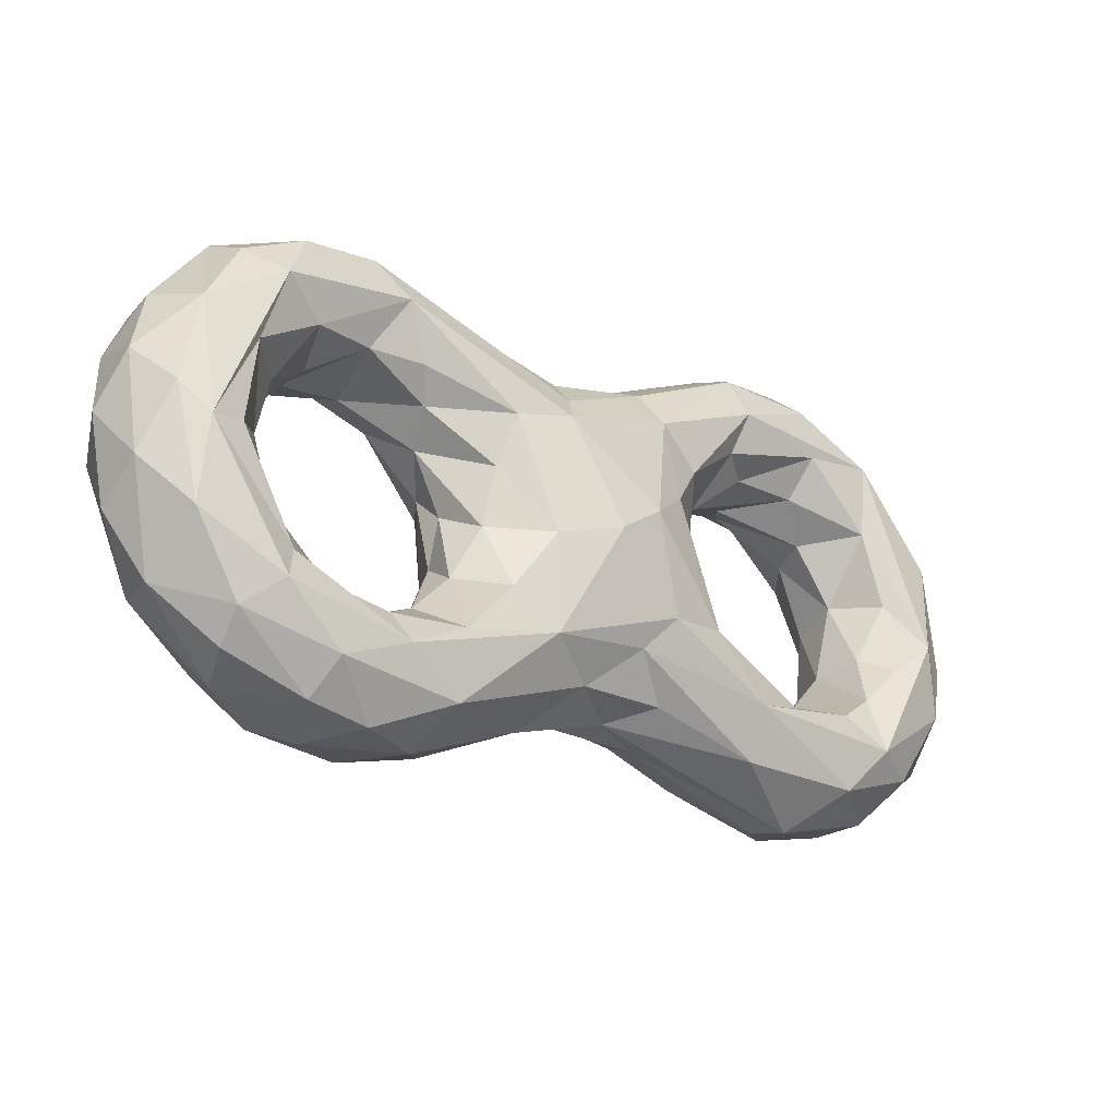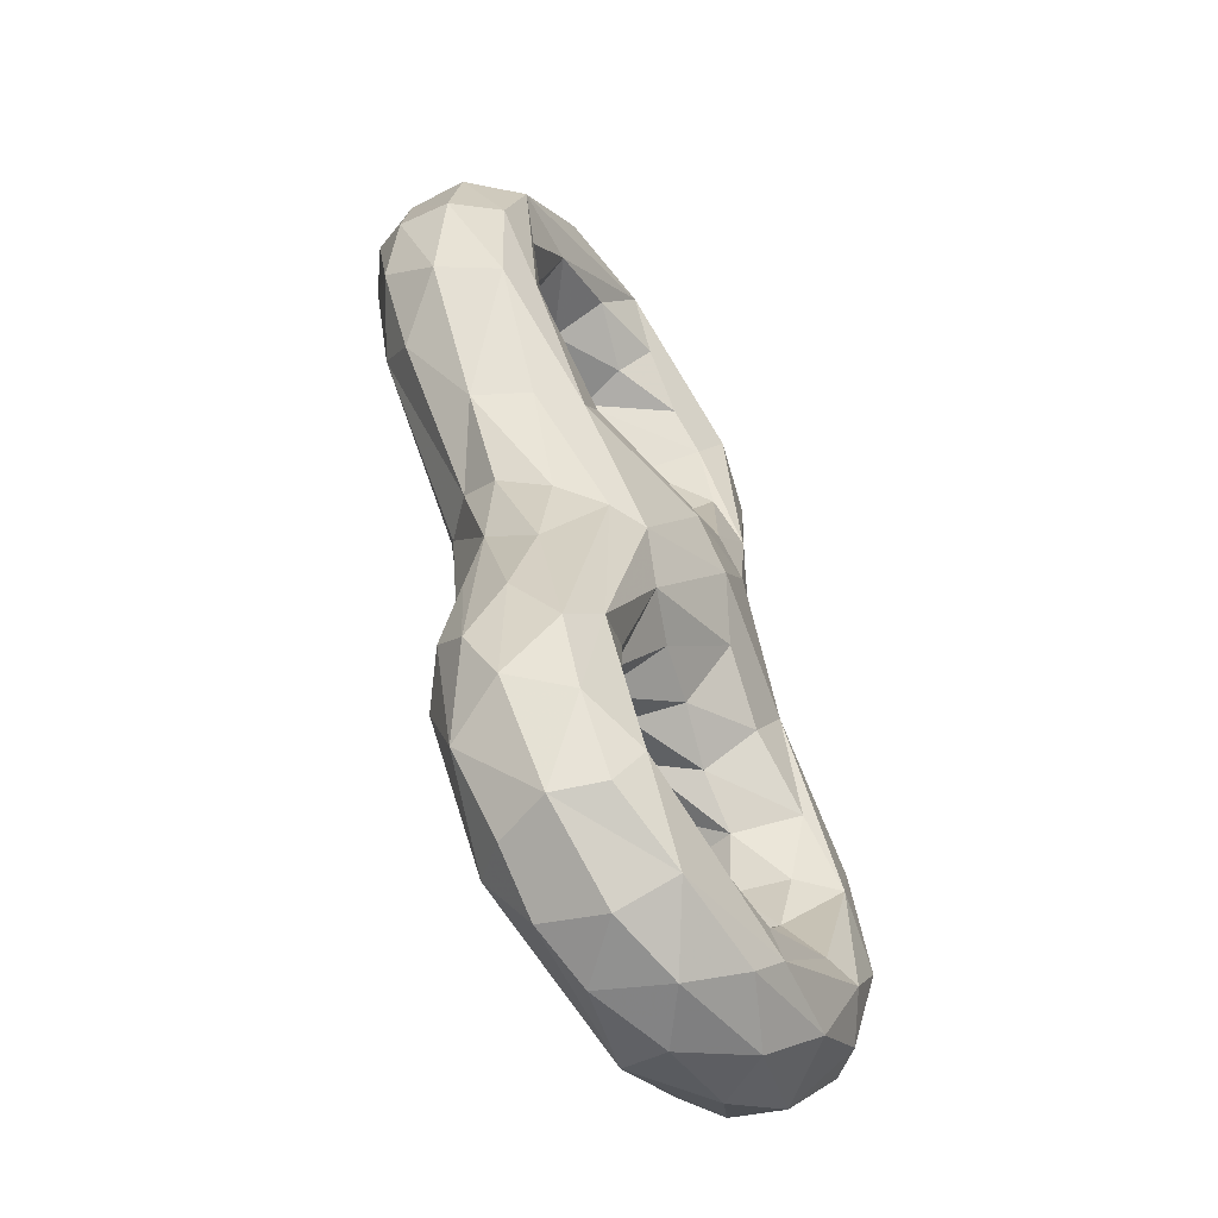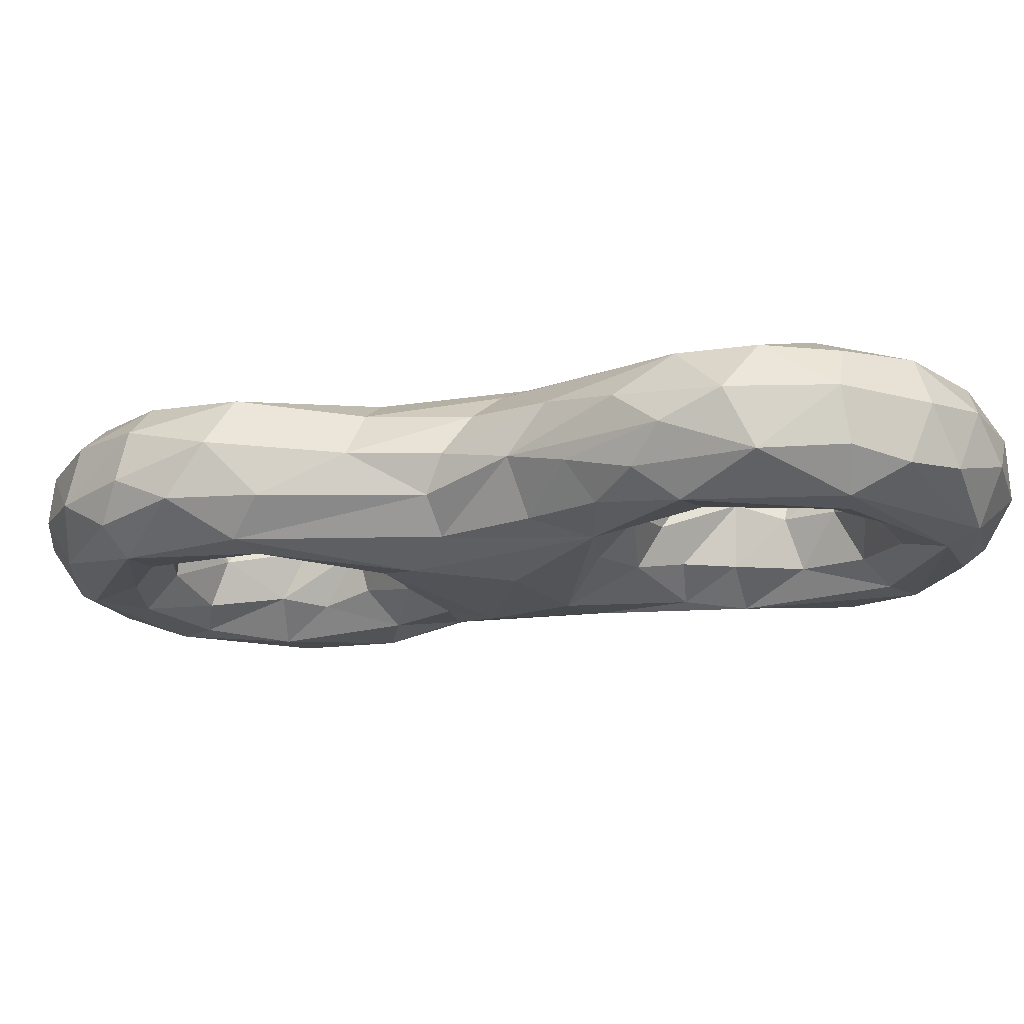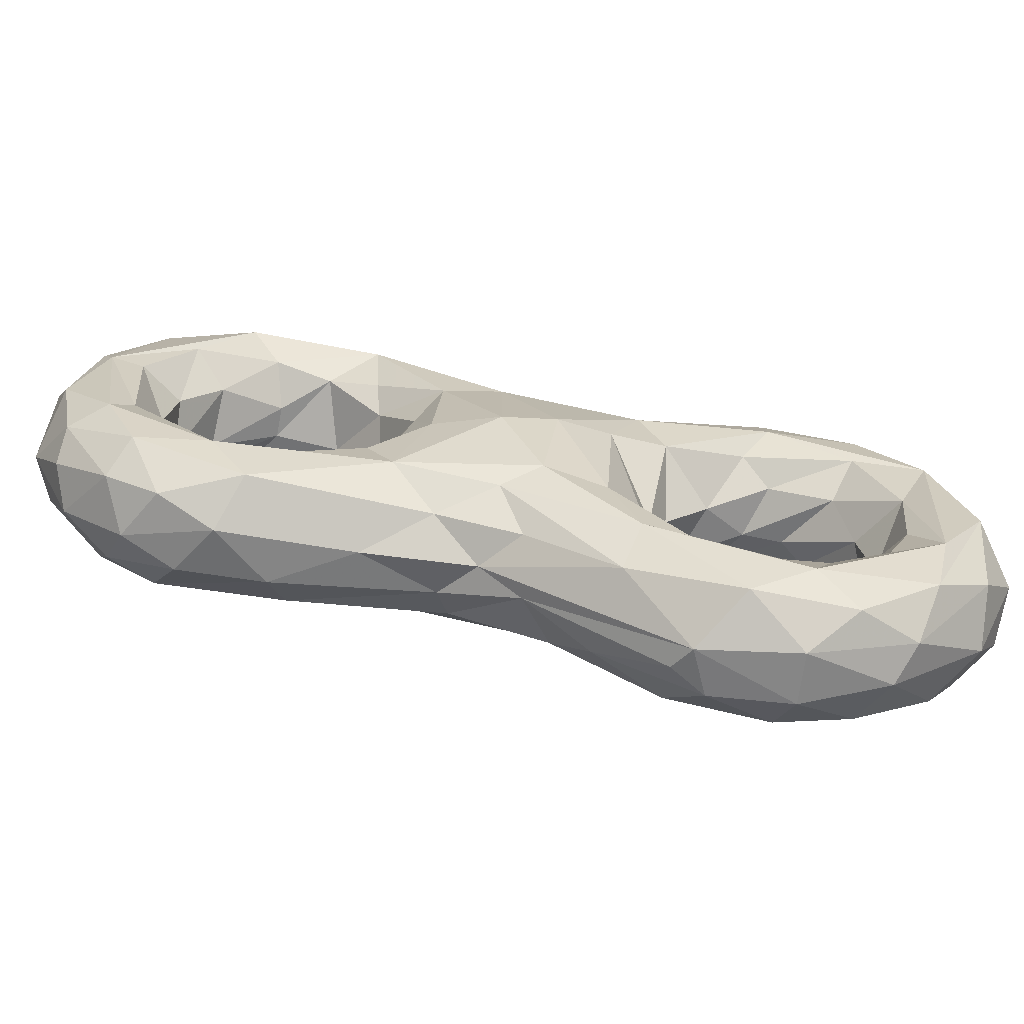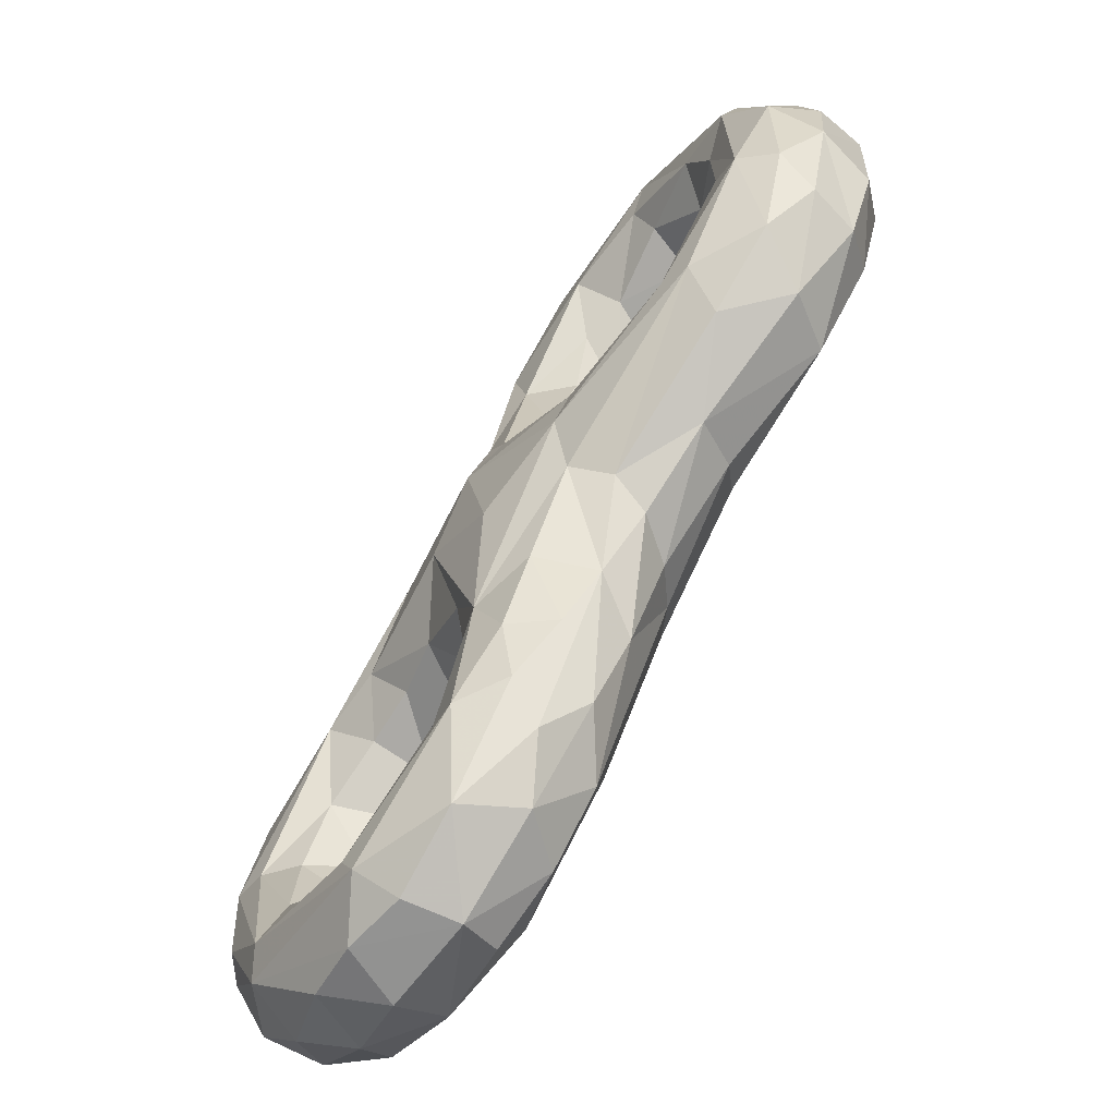
<metadata>
{"format":"obj","ext":"obj","renderer":"f3d","projection":"perspective","resolution":1024,"background":"white","views":[{"elev":9.7,"azim":177.9,"up":"+Y"},{"elev":59.3,"azim":119.2,"up":"+Y"},{"elev":42.5,"azim":49.6,"up":"+Y"},{"elev":-38.3,"azim":-138.9,"up":"+Y"},{"elev":24.8,"azim":143.9,"up":"+Z"}]}
</metadata>
<code>
g
v 0.07163 0.7344 -0.1214
v 0.1173 0.7904 -0.1464
v 0.03677 0.6669 -0.1315
v -0.004339 0.6459 -0.1264
v -0.01456 0.6169 -0.1428
v 0.0003442 0.7208 -0.06992
v 0.02246 0.7357 -0.07596
v 0.07652 0.6886 -0.1634
v 0.07151 0.6547 -0.1989
v 0.1062 0.662 -0.245
v -0.0282 0.7503 -0.225
v 0.002101 0.8124 -0.1906
v 0.03505 0.8167 -0.2143
v -0.05122 0.7546 -0.1947
v -0.06667 0.7568 -0.1576
v -0.05936 0.7991 -0.1175
v -0.08858 0.679 -0.1908
v -0.06056 0.6935 -0.2212
v 0.01291 0.6977 -0.2835
v 0.01236 0.751 -0.2493
v 0.02376 0.6297 -0.2284
v -0.03228 0.6083 -0.2102
v -0.01403 0.6304 -0.2309
v 0.03777 0.634 -0.2025
v -0.02077 0.6007 -0.1701
v -0.0488 0.6399 -0.2278
v -0.002791 0.6608 -0.2606
v -0.03875 0.6785 -0.2386
v 0.02378 0.7958 -0.08823
v 0.06016 0.8322 -0.1241
v 0.01832 0.8171 -0.1055
v 0.03833 0.7699 -0.08843
v 0.08588 0.8002 -0.12
v 0.01074 0.8253 -0.1373
v -0.04418 0.8139 -0.09321
v 0.003022 0.8191 -0.1679
v -0.09068 0.7856 0.03387
v -0.09235 0.8131 0.0002689
v -0.04768 0.7944 -0.007004
v -0.02591 0.8123 -0.06308
v -0.05165 0.7633 0.01061
v -0.1114 0.7309 0.05584
v -0.0462 0.7461 -0.003479
v -0.1079 0.8169 -0.03648
v -0.1208 0.797 -0.05058
v -0.1452 0.799 0.02325
v -0.1148 0.7517 -0.0465
v -0.08501 0.7319 -0.03852
v -0.081 0.7361 -0.07297
v -0.06753 0.7135 -0.1029
v -0.108 0.7728 -0.06432
v -0.1676 0.7638 -0.02086
v -0.07937 0.7668 -0.114
v -0.04624 0.7336 -0.02498
v -0.1043 0.719 0.003375
v -0.1033 0.7275 -0.01872
v -0.02292 0.695 -0.08921
v -0.04315 0.7197 -0.06136
v -0.07308 0.696 -0.1282
v -0.08257 0.6864 -0.1485
v -0.07496 0.6488 -0.128
v -0.04454 0.6402 -0.1224
v -0.04888 0.6656 -0.1158
v -0.05789 0.5745 -0.1747
v -0.1116 0.5435 -0.1654
v -0.1328 0.5445 -0.1698
v -0.1336 0.5297 -0.09375
v -0.07938 0.5524 -0.132
v -0.1188 0.5316 -0.1416
v -0.1172 0.6331 -0.1943
v -0.1744 0.5709 -0.1666
v -0.2032 0.5888 -0.1364
v -0.1074 0.5992 -0.203
v -0.1099 0.6413 -0.1501
v -0.1126 0.6242 -0.1289
v -0.141 0.6232 -0.1616
v -0.1459 0.6112 -0.1075
v -0.063 0.5876 -0.1256
v -0.08777 0.6087 -0.1183
v -0.1115 0.5875 -0.09781
v -0.1302 0.5524 -0.07426
v -0.1862 0.5379 -0.1298
v -0.1619 0.5235 -0.1081
v -0.2077 0.5362 -0.07031
v -0.2374 0.5795 -0.009794
v -0.1721 0.531 -0.06281
v -0.1756 0.5623 -0.01439
v -0.2017 0.5527 -0.01969
v -0.2442 0.6381 -0.04857
v -0.2179 0.5631 -0.1144
v -0.2299 0.5555 -0.07253
v -0.2467 0.5937 -0.06813
v -0.1681 0.6184 -0.05348
v -0.1766 0.6114 -0.1325
v -0.2186 0.6289 -0.07405
v -0.1941 0.6151 -0.1055
v -0.1931 0.6334 -0.06538
v -0.1599 0.573 -0.02672
v -0.1366 0.5897 -0.07771
v -0.1583 0.597 -0.03006
v -0.2276 0.608 0.02718
v -0.2482 0.6397 0.01979
v -0.217 0.6617 0.05586
v -0.2017 0.7035 0.06379
v -0.1974 0.6284 0.04964
v -0.1983 0.5848 0.01741
v -0.1745 0.6419 0.05179
v -0.1657 0.696 0.071
v -0.2468 0.6817 -0.002739
v -0.2063 0.7516 0.006694
v -0.2556 0.6143 -0.0229
v -0.2257 0.7137 0.04098
v -0.1789 0.6612 -0.02653
v -0.2139 0.6649 -0.04122
v -0.2021 0.7108 -0.02076
v -0.1585 0.7022 -0.01427
v -0.1657 0.6186 0.01699
v -0.15 0.6614 0.03197
v -0.1624 0.6385 -0.007509
v -0.149 0.6832 0.003921
v -0.1686 0.7436 0.06568
v -0.1289 0.7826 0.047
v -0.1267 0.7532 0.06196
v -0.1617 0.7919 -0.005257
v -0.1856 0.7666 0.03847
v -0.1512 0.7356 -0.02452
v -0.1181 0.7059 0.03538
v 0.1484 0.895 -0.166
v 0.1672 0.9158 -0.1985
v 0.2042 0.8958 -0.1923
v 0.2127 0.9178 -0.2509
v 0.2367 0.8949 -0.238
v 0.2582 0.877 -0.2692
v 0.2417 0.8938 -0.3026
v 0.2456 0.8633 -0.2328
v 0.1756 0.8536 -0.1612
v 0.2415 0.8459 -0.2389
v 0.2684 0.8587 -0.3041
v 0.1189 0.9066 -0.2063
v 0.09744 0.8847 -0.2183
v 0.1573 0.9202 -0.2382
v 0.1644 0.9052 -0.2786
v 0.2002 0.8366 -0.3751
v 0.1918 0.9177 -0.2745
v 0.2085 0.8958 -0.3219
v 0.122 0.8583 -0.2408
v 0.1747 0.8366 -0.2403
v 0.1591 0.8464 -0.2519
v 0.2017 0.8187 -0.2772
v 0.1749 0.8454 -0.2941
v 0.1489 0.8741 -0.2678
v 0.1789 0.8708 -0.3176
v 0.1736 0.8332 -0.1836
v 0.2134 0.833 -0.2355
v 0.1425 0.8245 -0.2106
v 0.239 0.8059 -0.2821
v 0.2476 0.8684 -0.3418
v 0.2674 0.8342 -0.3482
v 0.2605 0.7853 -0.376
v 0.2351 0.7498 -0.4002
v 0.2748 0.8009 -0.326
v 0.2534 0.7398 -0.3467
v 0.2633 0.7863 -0.3122
v 0.2188 0.6876 -0.3483
v 0.249 0.7355 -0.3735
v 0.2189 0.8538 -0.3677
v 0.2072 0.7919 -0.4038
v 0.2406 0.8163 -0.3855
v 0.2003 0.7923 -0.3106
v 0.1826 0.8187 -0.3255
v 0.1737 0.7826 -0.3457
v 0.1848 0.7513 -0.3261
v 0.1581 0.7639 -0.3818
v 0.1852 0.83 -0.359
v 0.2261 0.7607 -0.3143
v 0.209 0.6983 -0.332
v 0.2039 0.6912 -0.3932
v 0.1587 0.6565 -0.3796
v 0.09811 0.6441 -0.3544
v 0.1883 0.6617 -0.3659
v 0.1759 0.6518 -0.335
v 0.1407 0.6381 -0.3482
v 0.1595 0.753 -0.4017
v 0.1321 0.7106 -0.4003
v 0.09563 0.7094 -0.3651
v 0.1508 0.6864 -0.4032
v 0.1855 0.74 -0.4136
v 0.1958 0.7164 -0.4105
v 0.1194 0.6665 -0.3853
v 0.07046 0.6731 -0.3565
v 0.1559 0.7305 -0.3293
v 0.1432 0.74 -0.3491
v 0.1284 0.7137 -0.3127
v 0.1083 0.7208 -0.3386
v 0.1924 0.7181 -0.3211
v 0.1559 0.6923 -0.305
v 0.1305 0.6515 -0.2801
v 0.09739 0.6295 -0.3077
v 0.04022 0.6385 -0.2834
v 0.1093 0.6365 -0.2793
v 0.09776 0.715 -0.2963
v 0.07642 0.7272 -0.2679
v 0.06588 0.7093 -0.3246
v 0.03929 0.7252 -0.2813
v 0.122 0.6887 -0.2745
v 0.08918 0.7258 -0.2351
v 0.1032 0.6964 -0.2435
v 0.09515 0.7096 -0.2084
v 0.08285 0.7555 -0.2233
v 0.05726 0.7538 -0.2458
v 0.0972 0.7939 -0.2111
v 0.0484 0.7872 -0.2286
v 0.09816 0.7451 -0.17
v 0.09675 0.7622 -0.2006
v 0.1283 0.8007 -0.1781
v 0.1001 0.8495 -0.1354
v 0.1455 0.8671 -0.1483
v 0.127 0.8319 -0.1373
v 0.05851 0.8571 -0.1567
v 0.1069 0.8876 -0.1675
v 0.09109 0.8219 -0.22
v 0.09037 0.847 -0.2241
g
f 160 168 159
f 160 167 168
f 168 158 159
f 166 145 157
f 157 145 134
f 166 167 143
f 145 166 143
f 162 161 163
f 165 161 162
f 159 165 160
f 165 159 161
f 162 163 164
f 158 138 161
f 158 161 159
f 163 161 135
f 135 137 163
f 138 158 157
f 138 157 134
f 156 147 149
f 147 156 154
f 156 137 154
f 148 149 147
f 153 154 137
f 147 154 155
f 154 153 155
f 136 153 137
f 150 151 152
f 140 142 151
f 151 146 140
f 152 151 142
f 152 142 143
f 148 146 151
f 148 150 149
f 148 151 150
f 147 146 148
f 131 145 144
f 144 145 142
f 145 143 142
f 141 131 144
f 131 141 129
f 134 145 131
f 141 144 142
f 129 141 139
f 139 141 140
f 141 142 140
f 133 132 135
f 138 134 133
f 135 136 137
f 133 135 161
f 161 138 133
f 130 132 131
f 136 135 130
f 130 135 132
f 132 133 131
f 133 134 131
f 128 130 129
f 130 131 129
f 55 43 127
f 43 42 127
f 120 113 116
f 116 55 120
f 55 116 56
f 127 118 120
f 127 120 55
f 42 118 127
f 118 42 107
f 52 47 126
f 47 48 126
f 52 126 115
f 110 52 115
f 52 110 45
f 126 116 115
f 126 48 56
f 126 56 116
f 46 125 121
f 44 124 46
f 110 125 124
f 46 124 125
f 125 112 121
f 112 104 121
f 46 121 122
f 122 38 46
f 112 110 109
f 112 125 110
f 124 45 110
f 37 42 41
f 42 37 123
f 123 37 122
f 42 123 108
f 121 108 123
f 42 108 107
f 121 123 122
f 37 38 122
f 104 108 121
f 119 120 118
f 119 93 113
f 113 120 119
f 100 117 98
f 117 100 119
f 93 119 100
f 117 119 118
f 107 117 118
f 87 98 117
f 117 107 87
f 113 114 115
f 115 116 113
f 114 95 89
f 115 114 89
f 115 89 110
f 97 114 113
f 97 95 114
f 93 97 113
f 102 112 109
f 111 102 109
f 102 111 85
f 112 102 103
f 112 103 104
f 92 111 109
f 109 89 92
f 111 92 91
f 85 111 91
f 109 110 89
f 105 108 103
f 103 108 104
f 105 106 107
f 106 87 107
f 107 108 105
f 101 88 106
f 105 101 106
f 85 101 102
f 101 105 103
f 102 101 103
f 85 88 101
f 99 93 100
f 93 99 77
f 98 99 100
f 99 75 77
f 81 80 99
f 98 81 99
f 80 75 99
f 98 87 81
f 68 78 81
f 95 97 96
f 96 97 93
f 96 93 94
f 94 72 96
f 72 89 95
f 95 96 72
f 76 94 77
f 155 153 215
f 155 215 211
f 77 94 93
f 91 90 82
f 91 92 90
f 91 82 84
f 72 92 89
f 215 153 2
f 92 72 90
f 215 214 211
f 71 82 90
f 91 84 85
f 136 2 153
f 213 215 2
f 71 90 72
f 71 66 82
f 13 140 222
f 87 88 86
f 146 222 140
f 87 86 67
f 88 85 84
f 88 84 86
f 211 221 155
f 221 212 13
f 67 68 81
f 222 221 13
f 221 146 155
f 88 87 106
f 221 222 146
f 81 87 67
f 146 147 155
f 67 83 69
f 211 212 221
f 83 86 84
f 219 220 139
f 83 67 86
f 36 219 139
f 83 66 69
f 65 69 66
f 66 83 82
f 83 84 82
f 219 31 30
f 30 220 219
f 129 139 220
f 220 30 128
f 128 129 220
f 80 81 78
f 78 79 80
f 219 36 34
f 79 61 75
f 34 31 219
f 80 79 75
f 36 139 140
f 78 62 79
f 13 12 140
f 36 140 12
f 61 79 62
f 136 217 218
f 136 130 217
f 217 130 128
f 218 33 2
f 4 62 78
f 78 68 5
f 5 4 78
f 218 2 136
f 17 76 74
f 76 17 70
f 74 77 75
f 74 76 77
f 216 33 218
f 217 216 218
f 70 94 76
f 216 217 128
f 94 70 72
f 216 128 30
f 30 33 216
f 29 30 31
f 74 60 17
f 214 215 213
f 60 74 61
f 214 206 209
f 208 206 214
f 214 213 208
f 74 75 61
f 206 202 209
f 209 211 214
f 208 213 8
f 26 23 73
f 22 66 23
f 73 23 66
f 73 66 71
f 213 2 8
f 70 28 73
f 73 28 26
f 13 212 20
f 70 73 71
f 71 72 70
f 210 212 211
f 18 28 70
f 212 210 20
f 17 18 70
f 204 19 20
f 69 64 68
f 204 210 202
f 69 65 64
f 68 25 5
f 68 64 25
f 204 20 210
f 211 209 210
f 67 69 68
f 202 210 209
f 207 205 201
f 207 208 10
f 208 8 10
f 65 66 22
f 22 25 64
f 64 65 22
f 205 193 201
f 21 22 23
f 201 206 207
f 206 201 202
f 206 208 207
f 63 50 59
f 57 50 63
f 196 193 205
f 61 63 59
f 63 61 62
f 207 10 205
f 205 197 196
f 197 205 10
f 4 6 57
f 57 49 50
f 57 62 4
f 57 63 62
f 203 204 202
f 201 203 202
f 17 60 15
f 19 204 203
f 203 185 19
f 194 203 201
f 194 185 203
f 60 59 15
f 53 16 15
f 14 17 15
f 201 193 194
f 53 59 50
f 53 15 59
f 27 190 199
f 60 61 59
f 199 190 179
f 58 54 48
f 27 199 23
f 58 57 6
f 190 189 179
f 58 48 49
f 58 49 57
f 27 19 190
f 190 19 185
f 185 184 190
f 56 48 54
f 54 55 56
f 200 24 21
f 21 198 200
f 54 58 6
f 54 6 43
f 54 43 55
f 200 181 197
f 181 164 197
f 53 51 45
f 9 24 200
f 10 9 197
f 200 197 9
f 50 49 53
f 51 53 49
f 181 200 198
f 198 182 181
f 198 21 199
f 16 53 45
f 23 199 21
f 49 47 51
f 198 199 179
f 179 182 198
f 51 52 45
f 51 47 52
f 196 195 191
f 196 197 176
f 197 164 176
f 172 191 195
f 47 49 48
f 191 193 196
f 35 44 40
f 40 44 38
f 34 35 40
f 196 176 195
f 34 40 31
f 195 176 175
f 44 46 38
f 185 192 173
f 185 194 192
f 185 173 183
f 35 16 44
f 194 193 192
f 44 16 45
f 173 143 183
f 45 124 44
f 41 32 29
f 29 39 41
f 191 171 192
f 192 171 173
f 41 42 43
f 7 32 41
f 6 7 43
f 41 43 7
f 192 193 191
f 171 191 172
f 39 37 41
f 186 188 177
f 39 29 40
f 190 184 189
f 186 189 184
f 31 40 29
f 187 188 186
f 39 40 38
f 188 160 177
f 38 37 39
f 189 186 178
f 186 177 178
f 178 179 189
f 183 187 184
f 183 167 187
f 187 186 184
f 187 160 188
f 36 12 16
f 187 167 160
f 36 16 35
f 35 34 36
f 184 185 183
f 2 32 7
f 7 1 2
f 167 183 143
f 181 182 180
f 32 2 33
f 180 182 178
f 29 32 30
f 181 180 164
f 32 33 30
f 177 164 180
f 177 165 164
f 28 18 19
f 162 164 165
f 28 19 27
f 26 28 27
f 177 180 178
f 182 179 178
f 23 26 27
f 160 165 177
f 5 24 9
f 9 3 5
f 24 5 25
f 21 24 22
f 24 25 22
f 175 172 195
f 172 175 169
f 13 20 11
f 156 149 175
f 156 175 163
f 11 20 19
f 11 19 18
f 149 169 175
f 14 11 18
f 175 176 163
f 164 163 176
f 14 18 17
f 156 163 137
f 171 170 174
f 16 14 15
f 14 16 12
f 11 14 12
f 174 152 143
f 174 170 152
f 11 12 13
f 173 174 143
f 9 8 3
f 173 171 174
f 9 10 8
f 170 150 152
f 8 2 1
f 170 171 169
f 171 172 169
f 150 170 169
f 7 3 1
f 150 169 149
f 3 7 6
f 167 166 168
f 3 6 4
f 4 5 3
f 168 157 158
f 8 1 3
f 168 166 157

</code>
